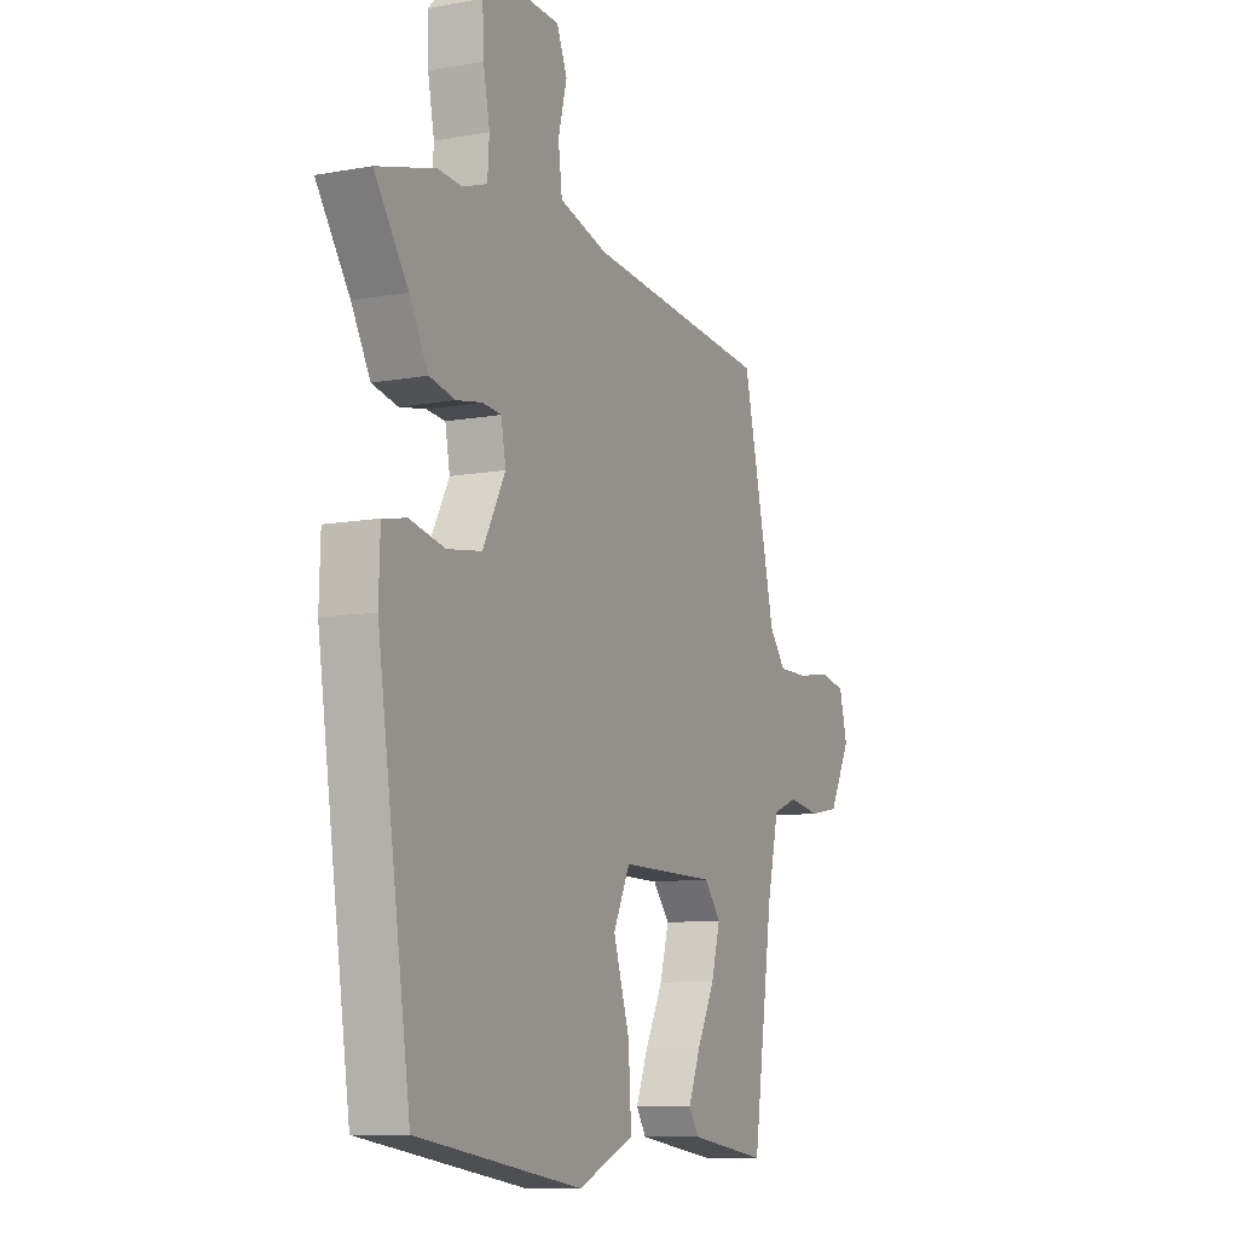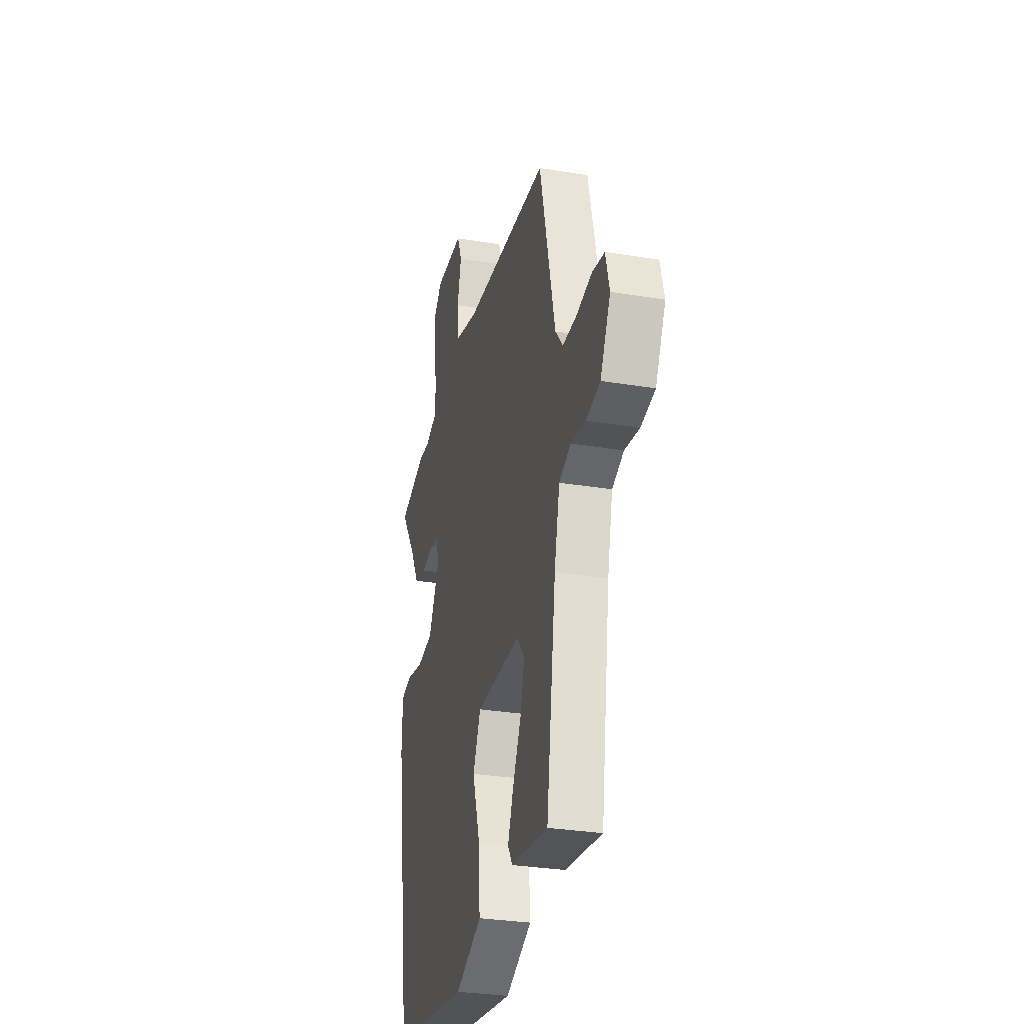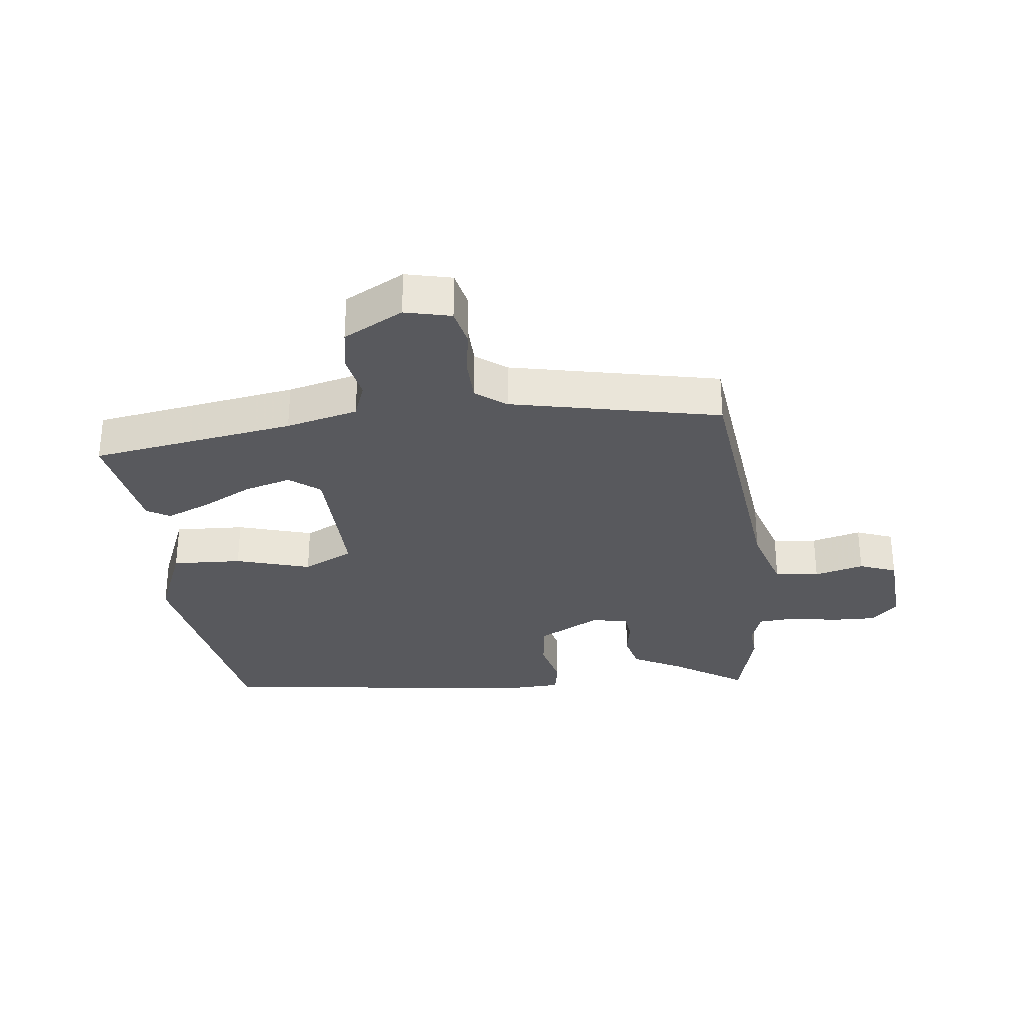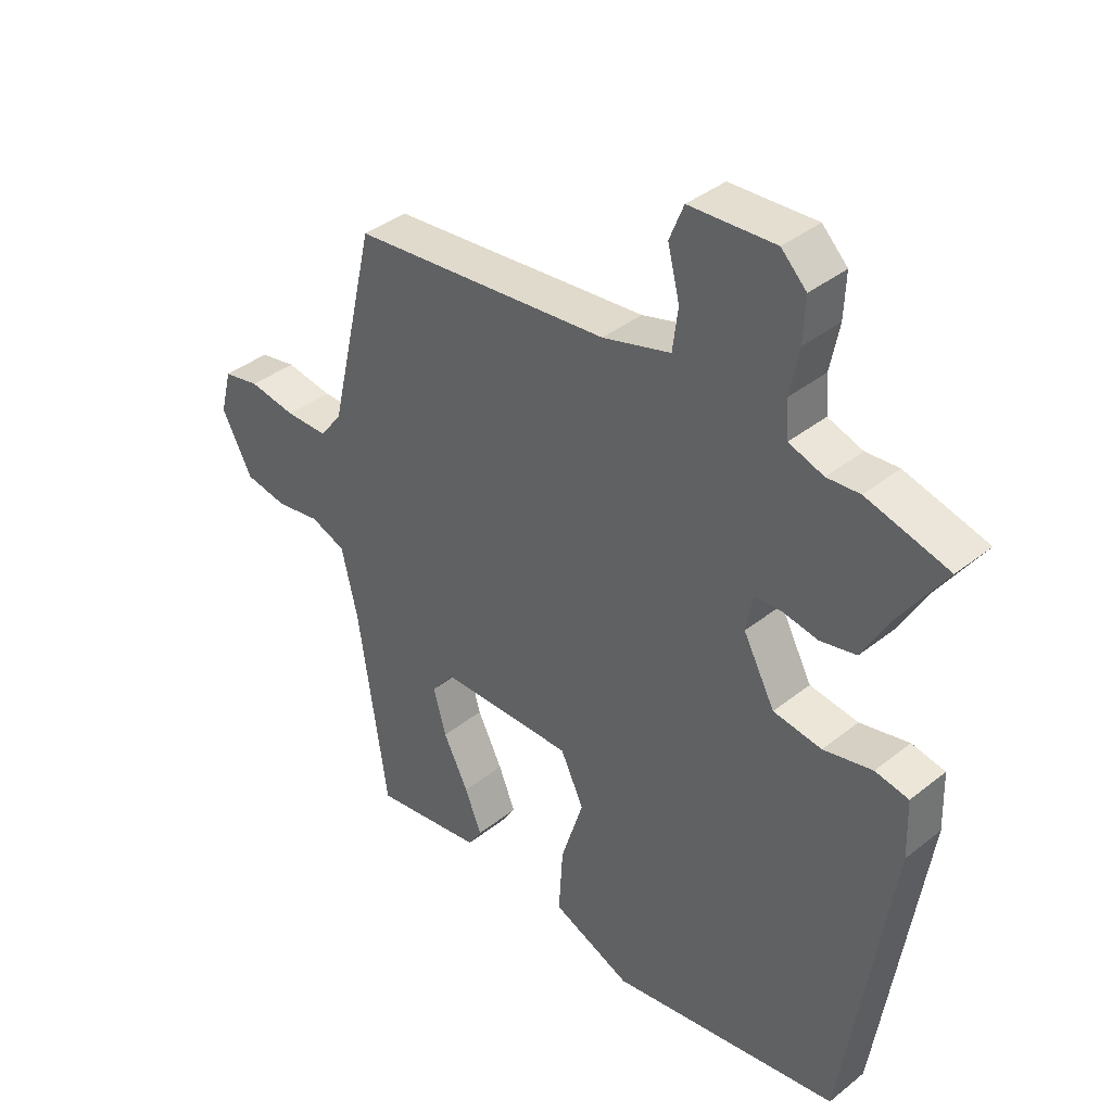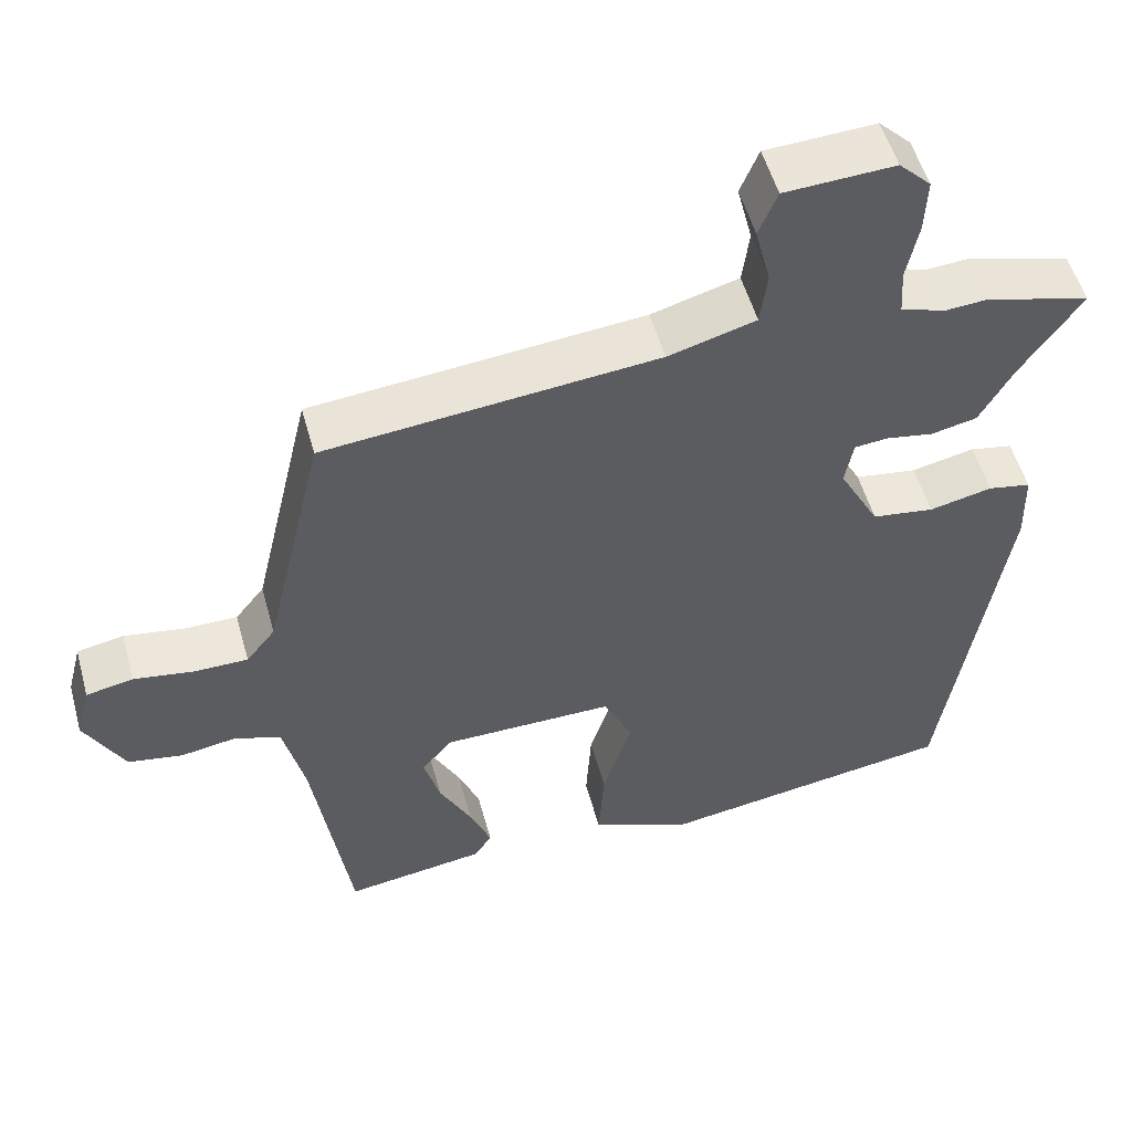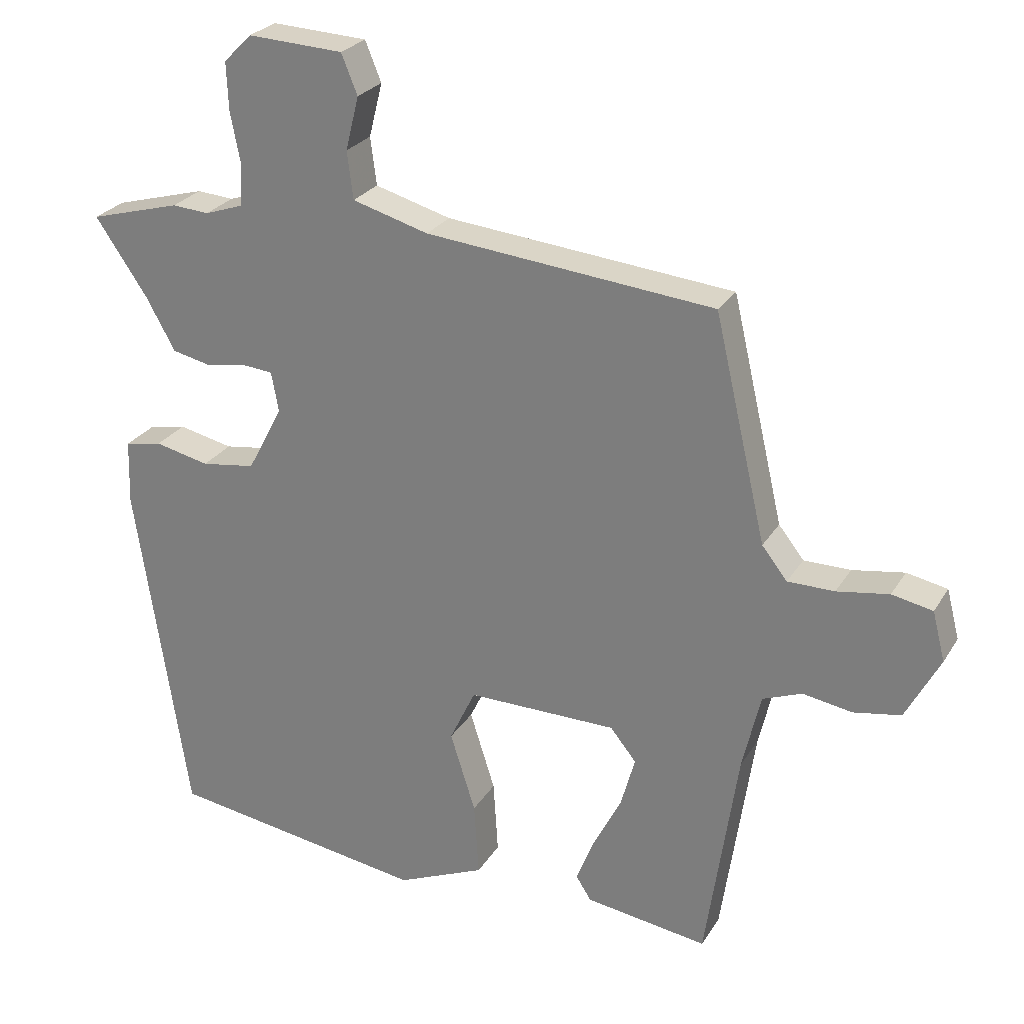
<metadata>
{"format":"obj","ext":"obj","renderer":"f3d","projection":"perspective","resolution":1024,"background":"white","views":[{"elev":-9.8,"azim":115.4,"up":"+Z"},{"elev":-30.6,"azim":-103.4,"up":"+Z"},{"elev":-30.2,"azim":-82.3,"up":"+Y"},{"elev":38.5,"azim":44.9,"up":"+Z"},{"elev":53.3,"azim":-15.4,"up":"+Z"},{"elev":26.1,"azim":-155.1,"up":"+Z"}]}
</metadata>
<code>
v 0.439 0.07 -0.49
v 0.051 0.07 -0.548
v -0.081 0.07 -0.491
v -0.074 0.07 -0.379
v -0.036 0.07 -0.259
v -0.075 0.07 -0.177
v -0.299 0.07 -0.178
v -0.338 0.07 -0.226
v -0.317 0.07 -0.302
v -0.275 0.07 -0.385
v -0.247 0.07 -0.455
v -0.27 0.07 -0.491
v -0.454 0.07 -0.517
v -0.502 0.07 -0.188
v -0.529 0.07 -0.072
v -0.588 0.07 -0.049
v -0.662 0.07 -0.061
v -0.733 0.07 -0.048
v -0.784 0.07 0.049
v -0.765 0.07 0.123
v -0.704 0.07 0.135
v -0.626 0.07 0.122
v -0.556 0.07 0.122
v -0.518 0.07 0.17
v -0.44 0.07 0.505
v -0.008 0.07 0.546
v 0.106 0.07 0.578
v 0.115 0.07 0.649
v 0.095 0.07 0.729
v 0.119 0.07 0.788
v 0.262 0.07 0.795
v 0.304 0.07 0.753
v 0.301 0.07 0.681
v 0.286 0.07 0.604
v 0.29 0.07 0.543
v 0.348 0.07 0.523
v 0.403 0.07 0.527
v 0.54 0.07 0.489
v 0.462 0.07 0.375
v 0.418 0.07 0.296
v 0.358 0.07 0.283
v 0.297 0.07 0.294
v 0.253 0.07 0.29
v 0.242 0.07 0.23
v 0.295 0.07 0.13
v 0.376 0.07 0.118
v 0.458 0.07 0.136
v 0.514 0.07 0.125
v 0.517 0.07 0.028
v 0.439 0 -0.49
v 0.051 0 -0.548
v -0.081 0 -0.491
v -0.074 0 -0.379
v -0.036 0 -0.259
v -0.075 0 -0.177
v -0.299 0 -0.178
v -0.338 0 -0.226
v -0.317 0 -0.302
v -0.275 0 -0.385
v -0.247 0 -0.455
v -0.27 0 -0.491
v -0.454 0 -0.517
v -0.502 0 -0.188
v -0.529 0 -0.072
v -0.588 0 -0.049
v -0.662 0 -0.061
v -0.733 0 -0.048
v -0.784 0 0.049
v -0.765 0 0.123
v -0.704 0 0.135
v -0.626 0 0.122
v -0.556 0 0.122
v -0.518 0 0.17
v -0.44 0 0.505
v -0.008 0 0.546
v 0.106 0 0.578
v 0.115 0 0.649
v 0.095 0 0.729
v 0.119 0 0.788
v 0.262 0 0.795
v 0.304 0 0.753
v 0.301 0 0.681
v 0.286 0 0.604
v 0.29 0 0.543
v 0.348 0 0.523
v 0.403 0 0.527
v 0.54 0 0.489
v 0.462 0 0.375
v 0.418 0 0.296
v 0.358 0 0.283
v 0.297 0 0.294
v 0.253 0 0.29
v 0.242 0 0.23
v 0.295 0 0.13
v 0.376 0 0.118
v 0.458 0 0.136
v 0.514 0 0.125
v 0.517 0 0.028
f 3 4 5
f 2 3 5
f 1 2 5
f 49 1 5
f 48 49 5
f 47 48 5
f 46 47 5
f 45 46 5 6
f 44 45 6 7
f 43 44 7
f 39 40 41 42
f 39 42 43
f 38 39 43
f 37 38 43
f 36 37 43
f 35 36 43 7
f 32 33 34
f 31 32 34
f 30 31 34
f 29 30 34
f 28 29 34
f 27 28 34 35
f 26 27 35 7
f 26 7 8
f 25 26 8
f 24 25 8
f 20 21 22
f 19 20 22
f 18 19 22
f 17 18 22
f 16 17 22
f 15 16 22 23
f 24 8 9
f 23 24 9
f 15 23 9
f 14 15 9
f 12 13 14
f 11 12 14
f 10 11 14
f 9 10 14
f 54 53 52
f 54 52 51
f 54 51 50
f 54 50 98
f 54 98 97
f 54 97 96
f 54 96 95
f 55 54 95 94
f 56 55 94 93
f 56 93 92
f 91 90 89 88
f 92 91 88
f 92 88 87
f 92 87 86
f 92 86 85
f 56 92 85 84
f 83 82 81
f 83 81 80
f 83 80 79
f 83 79 78
f 83 78 77
f 84 83 77 76
f 56 84 76 75
f 57 56 75
f 57 75 74
f 57 74 73
f 71 70 69
f 71 69 68
f 71 68 67
f 71 67 66
f 71 66 65
f 72 71 65 64
f 58 57 73
f 58 73 72
f 58 72 64
f 58 64 63
f 63 62 61
f 63 61 60
f 63 60 59
f 63 59 58
f 1 50 51 2
f 2 51 52 3
f 3 52 53 4
f 4 53 54 5
f 5 54 55 6
f 6 55 56 7
f 7 56 57 8
f 8 57 58 9
f 9 58 59 10
f 10 59 60 11
f 11 60 61 12
f 12 61 62 13
f 13 62 63 14
f 14 63 64 15
f 15 64 65 16
f 16 65 66 17
f 17 66 67 18
f 18 67 68 19
f 19 68 69 20
f 20 69 70 21
f 21 70 71 22
f 22 71 72 23
f 23 72 73 24
f 24 73 74 25
f 25 74 75 26
f 26 75 76 27
f 27 76 77 28
f 28 77 78 29
f 29 78 79 30
f 30 79 80 31
f 31 80 81 32
f 32 81 82 33
f 33 82 83 34
f 34 83 84 35
f 35 84 85 36
f 36 85 86 37
f 37 86 87 38
f 38 87 88 39
f 39 88 89 40
f 40 89 90 41
f 41 90 91 42
f 42 91 92 43
f 43 92 93 44
f 44 93 94 45
f 45 94 95 46
f 46 95 96 47
f 47 96 97 48
f 48 97 98 49
f 49 98 50 1

</code>
